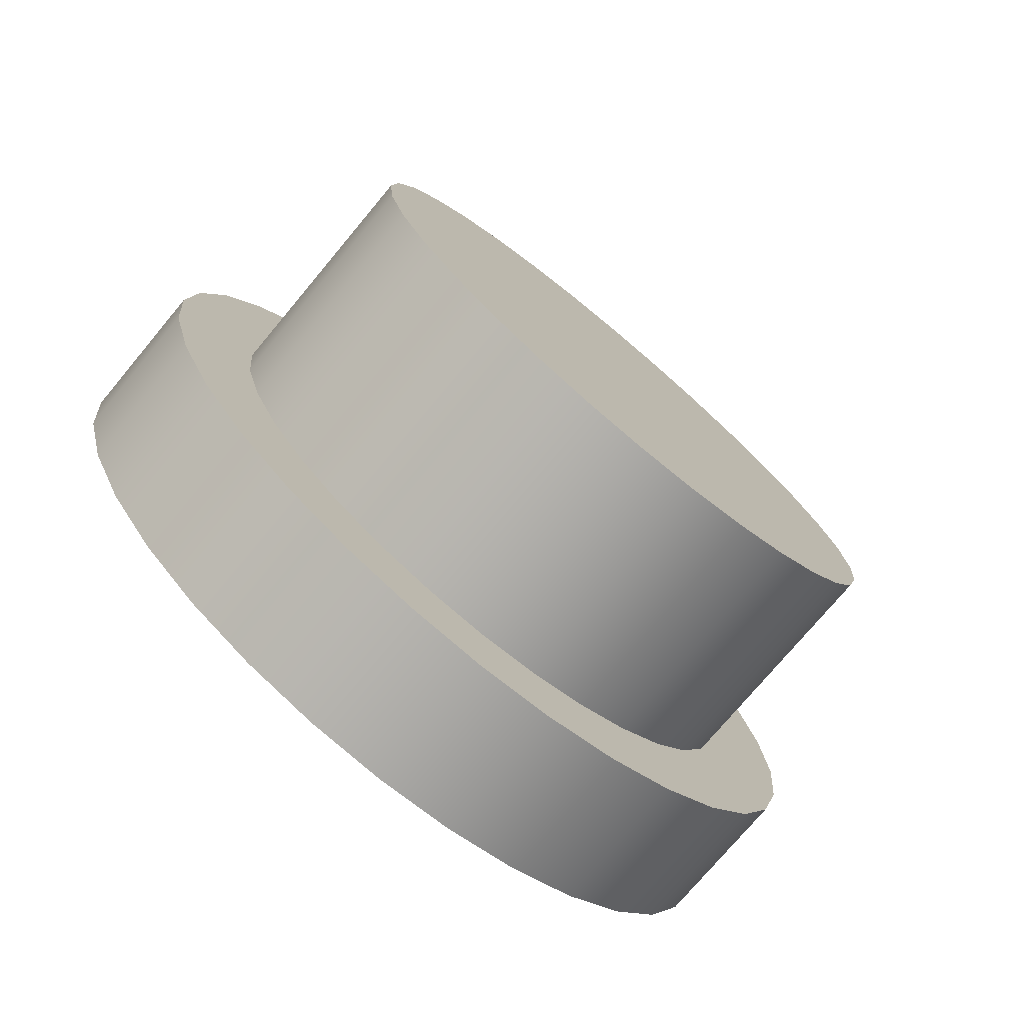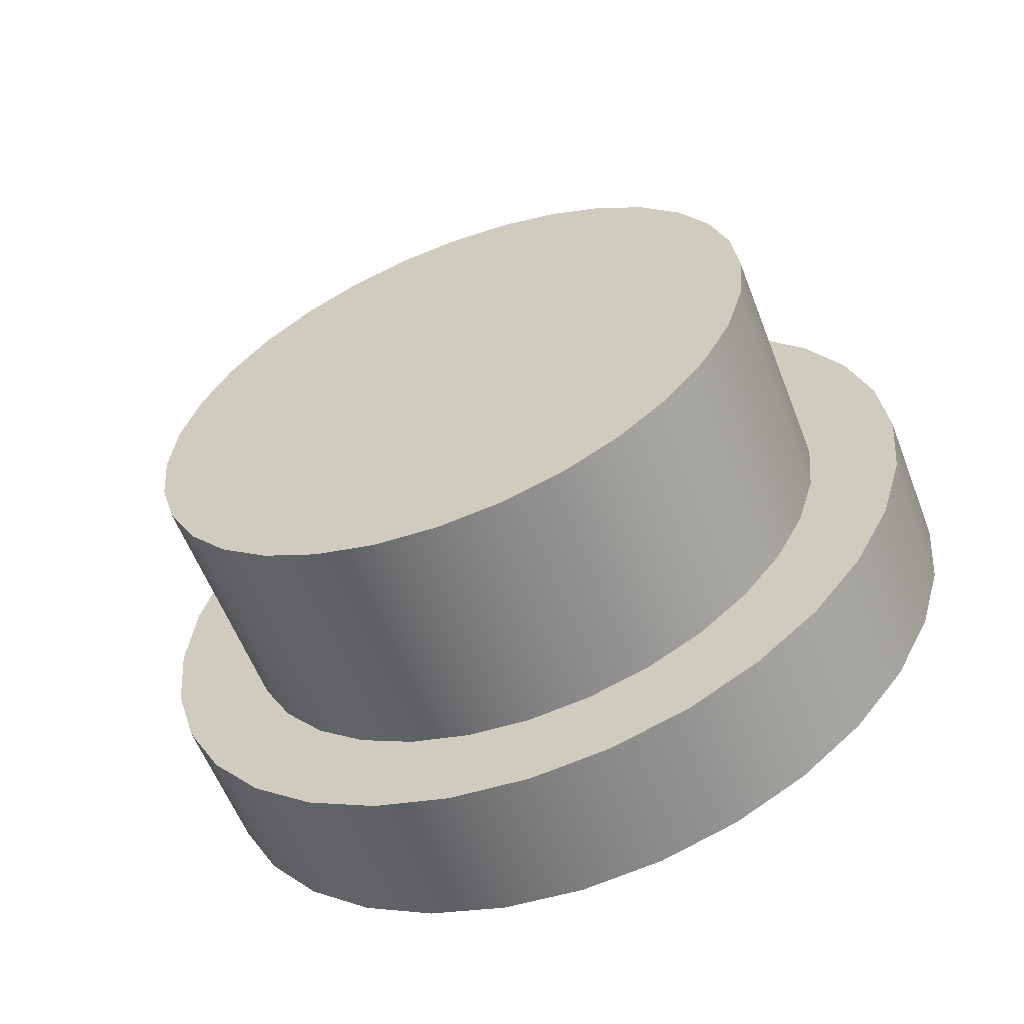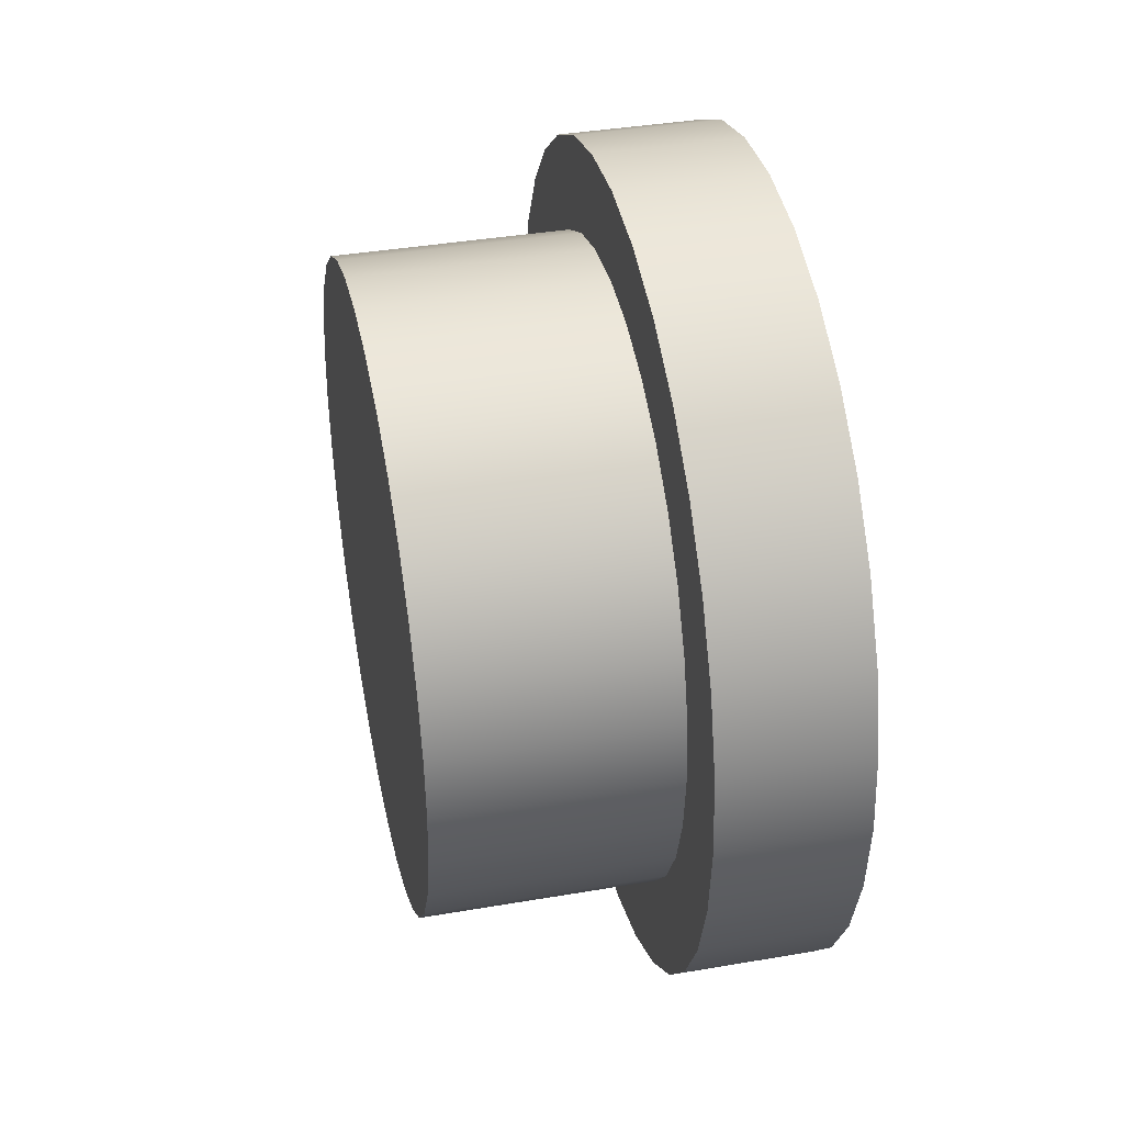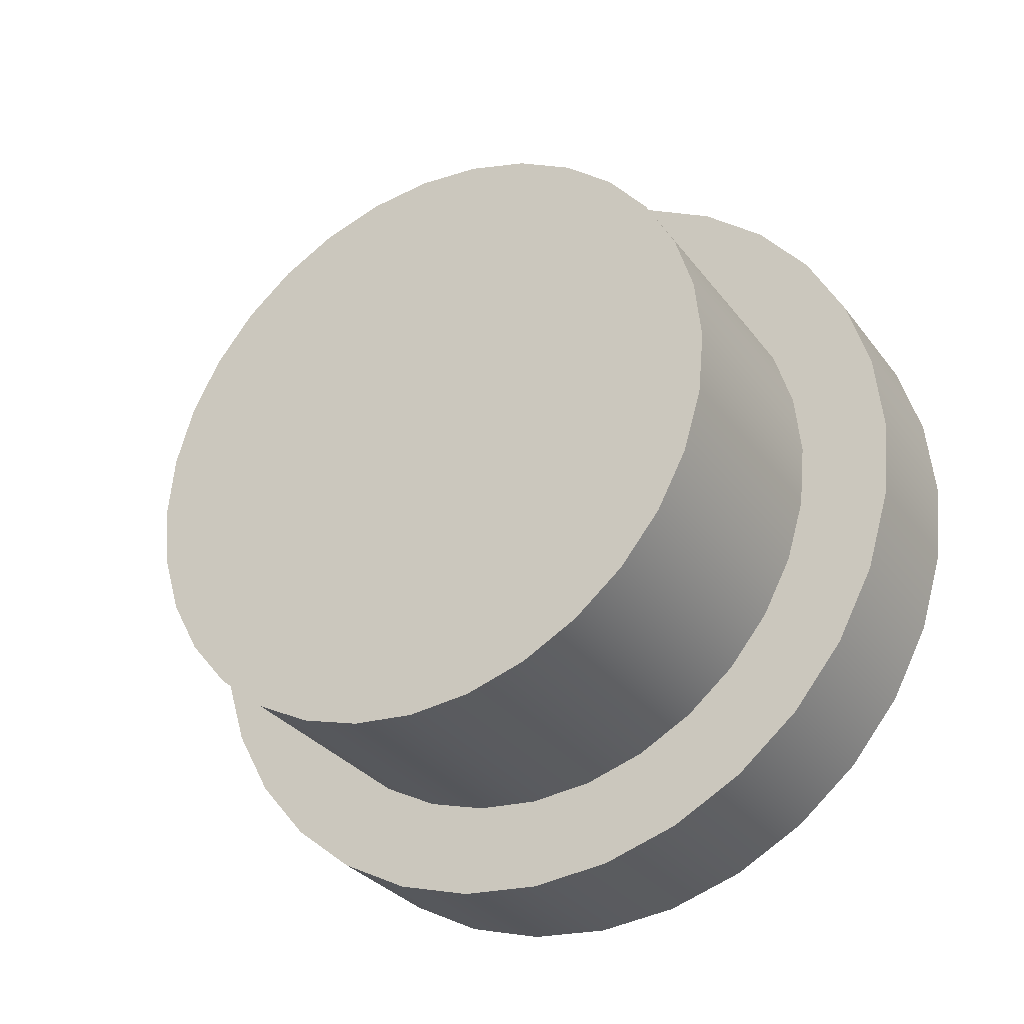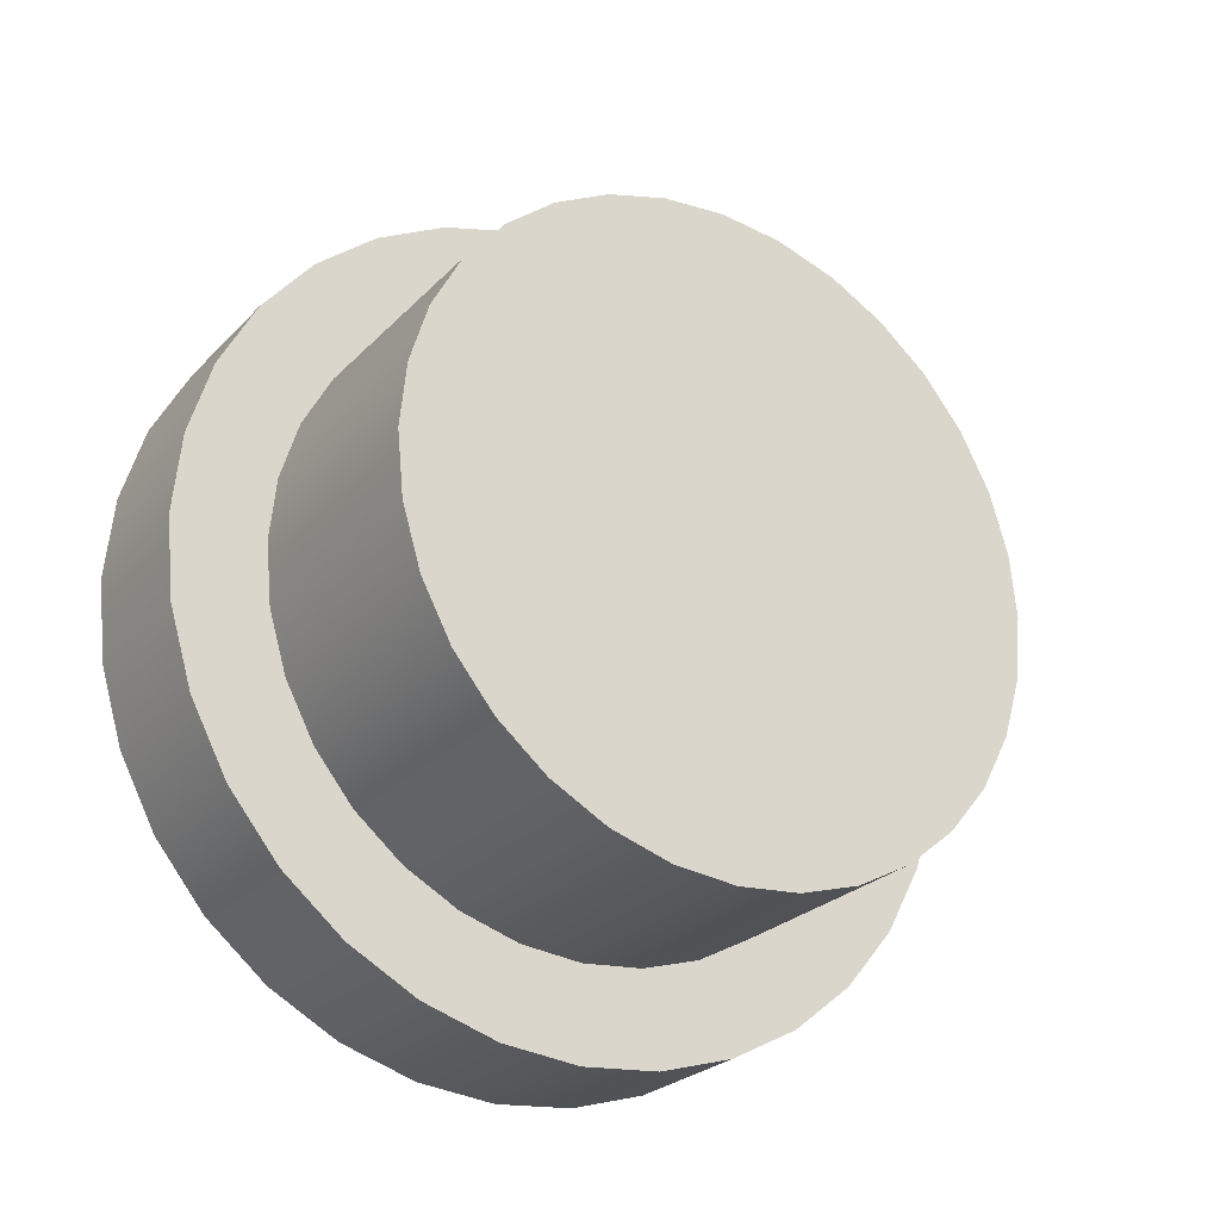
<metadata>
{"format":"obj","ext":"obj","renderer":"f3d","projection":"perspective","resolution":1024,"background":"white","views":[{"elev":-75.3,"azim":-129.9,"up":"+Z"},{"elev":-59.2,"azim":-68.8,"up":"+Y"},{"elev":39.3,"azim":-12.0,"up":"+Z"},{"elev":-31.2,"azim":-59.5,"up":"+Z"},{"elev":-25.8,"azim":-122.9,"up":"+Y"}]}
</metadata>
<code>
v -0 0.035 -0
v 0.02537 0.035 -0
v -0 0.03433 -0.006828
v 0.02537 0.03433 -0.006828
v -0 0.03234 -0.01339
v 0.02537 0.03234 -0.01339
v -0 0.0291 -0.01945
v 0.02537 0.0291 -0.01945
v -0 0.02475 -0.02475
v 0.02537 0.02475 -0.02475
v -0 0.01945 -0.0291
v 0.02537 0.01945 -0.0291
v -0 0.01339 -0.03234
v 0.02537 0.01339 -0.03234
v -0 0.006828 -0.03433
v 0.02537 0.006828 -0.03433
v -0 0 -0.035
v 0.02537 0 -0.035
v -0 -0.006828 -0.03433
v 0.02537 -0.006828 -0.03433
v -0 -0.01339 -0.03234
v 0.02537 -0.01339 -0.03234
v -0 -0.01945 -0.0291
v 0.02537 -0.01945 -0.0291
v -0 -0.02475 -0.02475
v 0.02537 -0.02475 -0.02475
v -0 -0.0291 -0.01945
v 0.02537 -0.0291 -0.01945
v -0 -0.03234 -0.01339
v 0.02537 -0.03234 -0.01339
v -0 -0.03433 -0.006828
v 0.02537 -0.03433 -0.006828
v -0 -0.035 -0
v 0.02537 -0.035 -0
v 0 -0.03433 0.006828
v 0.02537 -0.03433 0.006828
v 0 -0.03234 0.01339
v 0.02537 -0.03234 0.01339
v 0 -0.0291 0.01945
v 0.02537 -0.0291 0.01945
v 0 -0.02475 0.02475
v 0.02537 -0.02475 0.02475
v 0 -0.01945 0.0291
v 0.02537 -0.01945 0.0291
v 0 -0.01339 0.03234
v 0.02537 -0.01339 0.03234
v 0 -0.006828 0.03433
v 0.02537 -0.006828 0.03433
v 0 0 0.035
v 0.02537 0 0.035
v 0 0.006828 0.03433
v 0.02537 0.006828 0.03433
v 0 0.01339 0.03234
v 0.02537 0.01339 0.03234
v 0 0.01945 0.0291
v 0.02537 0.01945 0.0291
v 0 0.02475 0.02475
v 0.02537 0.02475 0.02475
v 0 0.0291 0.01945
v 0.02537 0.0291 0.01945
v 0 0.03234 0.01339
v 0.02537 0.03234 0.01339
v 0 0.03433 0.006828
v 0.02537 0.03433 0.006828
v 0.02537 0.04413 -0.008778
v 0.02537 0.04499 -0
v 0.02537 0.04157 -0.01722
v 0.02537 0.03741 -0.025
v 0.02537 0.03182 -0.03182
v 0.02537 0.025 -0.03741
v 0.02537 0.01722 -0.04157
v 0.02537 0.008778 -0.04413
v 0.02537 0 -0.04499
v 0.02537 -0.008778 -0.04413
v 0.02537 -0.01722 -0.04157
v 0.02537 -0.025 -0.03741
v 0.02537 -0.03182 -0.03182
v 0.02537 -0.03741 -0.025
v 0.02537 -0.04157 -0.01722
v 0.02537 -0.04413 -0.008778
v 0.02537 -0.04499 -0
v 0.02537 -0.04413 0.008778
v 0.02537 -0.04157 0.01722
v 0.02537 -0.03741 0.025
v 0.02537 -0.03182 0.03182
v 0.02537 -0.025 0.03741
v 0.02537 -0.01722 0.04157
v 0.02537 -0.008778 0.04413
v 0.02537 0 0.04499
v 0.02537 0.008778 0.04413
v 0.02537 0.01722 0.04157
v 0.02537 0.025 0.03741
v 0.02537 0.03182 0.03182
v 0.02537 0.03741 0.025
v 0.02537 0.04157 0.01722
v 0.02537 0.04413 0.008778
v 0.041 0.04413 -0.008778
v 0.041 0.04499 -0
v 0.041 0.04157 -0.01722
v 0.041 0.03741 -0.025
v 0.041 0.03182 -0.03182
v 0.041 0.025 -0.03741
v 0.041 0.01722 -0.04157
v 0.041 0.008778 -0.04413
v 0.041 0 -0.04499
v 0.041 -0.008778 -0.04413
v 0.041 -0.01722 -0.04157
v 0.041 -0.025 -0.03741
v 0.041 -0.03182 -0.03182
v 0.041 -0.03741 -0.025
v 0.041 -0.04157 -0.01722
v 0.041 -0.04413 -0.008778
v 0.041 -0.04499 -0
v 0.041 -0.04413 0.008778
v 0.041 -0.04157 0.01722
v 0.041 -0.03741 0.025
v 0.041 -0.03182 0.03182
v 0.041 -0.025 0.03741
v 0.041 -0.01722 0.04157
v 0.041 -0.008778 0.04413
v 0.041 0 0.04499
v 0.041 0.008778 0.04413
v 0.041 0.01722 0.04157
v 0.041 0.025 0.03741
v 0.041 0.03182 0.03182
v 0.041 0.03741 0.025
v 0.041 0.04157 0.01722
v 0.041 0.04413 0.008778
v 0.03087 -0.04157 0.01722
v 0.03087 -0.03741 0.025
v 0.03087 0.025 -0.03741
v 0.03087 0.01722 -0.04157
v 0.03087 -0.03182 0.03182
v 0.03087 0.008778 -0.04413
v 0.03087 -0.025 0.03741
v 0.03087 0 -0.04499
v 0.03087 -0.01722 0.04157
v 0.03087 -0.008778 -0.04413
v 0.03087 -0.008778 0.04413
v 0.03087 -0.01722 -0.04157
v 0.03087 0 0.04499
v 0.03087 -0.025 -0.03741
v 0.03087 0.008778 0.04413
v 0.03087 -0.03182 -0.03182
v 0.03087 0.01722 0.04157
v 0.03087 -0.03741 -0.025
v 0.03087 0.025 0.03741
v 0.03087 -0.04157 -0.01722
v 0.03087 0.04499 -0
v 0.03087 0.04413 -0.008778
v 0.03087 0.03182 0.03182
v 0.03087 -0.04413 -0.008778
v 0.03087 0.04157 -0.01722
v 0.03087 0.03741 0.025
v 0.03087 -0.04499 -0
v 0.03087 0.03741 -0.025
v 0.03087 0.04157 0.01722
v 0.03087 -0.04413 0.008778
v 0.03087 0.03182 -0.03182
v 0.03087 0.04413 0.008778
v -0 0.035 -0
v -0 0.03433 -0.006828
v 0.02537 0.03433 -0.006828
v 0.02537 0.035 -0
v -0 0.03234 -0.01339
v 0.02537 0.03234 -0.01339
v -0 0.0291 -0.01945
v 0.02537 0.0291 -0.01945
v -0 0.02475 -0.02475
v 0.02537 0.02475 -0.02475
v -0 0.01945 -0.0291
v 0.02537 0.01945 -0.0291
v -0 0.01339 -0.03234
v 0.02537 0.01339 -0.03234
v -0 0.006828 -0.03433
v 0.02537 0.006828 -0.03433
v -0 0 -0.035
v 0.02537 0 -0.035
v -0 -0.006828 -0.03433
v 0.02537 -0.006828 -0.03433
v -0 -0.01339 -0.03234
v 0.02537 -0.01339 -0.03234
v -0 -0.01945 -0.0291
v 0.02537 -0.01945 -0.0291
v -0 -0.02475 -0.02475
v 0.02537 -0.02475 -0.02475
v -0 -0.0291 -0.01945
v 0.02537 -0.0291 -0.01945
v -0 -0.03234 -0.01339
v 0.02537 -0.03234 -0.01339
v -0 -0.03433 -0.006828
v 0.02537 -0.03433 -0.006828
v -0 -0.035 -0
v 0.02537 -0.035 -0
v 0 -0.03433 0.006828
v 0.02537 -0.03433 0.006828
v 0 -0.03234 0.01339
v 0.02537 -0.03234 0.01339
v 0 -0.0291 0.01945
v 0.02537 -0.0291 0.01945
v 0 -0.02475 0.02475
v 0.02537 -0.02475 0.02475
v 0 -0.01945 0.0291
v 0.02537 -0.01945 0.0291
v 0 -0.01339 0.03234
v 0.02537 -0.01339 0.03234
v 0 -0.006828 0.03433
v 0.02537 -0.006828 0.03433
v 0 0 0.035
v 0.02537 0 0.035
v 0 0.006828 0.03433
v 0.02537 0.006828 0.03433
v 0 0.01339 0.03234
v 0.02537 0.01339 0.03234
v 0 0.01945 0.0291
v 0.02537 0.01945 0.0291
v 0 0.02475 0.02475
v 0.02537 0.02475 0.02475
v 0 0.0291 0.01945
v 0.02537 0.0291 0.01945
v 0 0.03234 0.01339
v 0.02537 0.03234 0.01339
v 0 0.03433 0.006828
v 0.02537 0.03433 0.006828
v 0.02537 0.04413 -0.008778
v 0.02537 0.04499 -0
v 0.02537 0.04157 -0.01722
v 0.02537 0.03741 -0.025
v 0.02537 0.03182 -0.03182
v 0.02537 0.025 -0.03741
v 0.02537 0.01722 -0.04157
v 0.02537 0.008778 -0.04413
v 0.02537 0 -0.04499
v 0.02537 -0.008778 -0.04413
v 0.02537 -0.01722 -0.04157
v 0.02537 -0.025 -0.03741
v 0.02537 -0.03182 -0.03182
v 0.02537 -0.03741 -0.025
v 0.02537 -0.04157 -0.01722
v 0.02537 -0.04413 -0.008778
v 0.02537 -0.04499 -0
v 0.02537 -0.04413 0.008778
v 0.02537 -0.04157 0.01722
v 0.02537 -0.03741 0.025
v 0.02537 -0.03182 0.03182
v 0.02537 -0.025 0.03741
v 0.02537 -0.01722 0.04157
v 0.02537 -0.008778 0.04413
v 0.02537 0 0.04499
v 0.02537 0.008778 0.04413
v 0.02537 0.01722 0.04157
v 0.02537 0.025 0.03741
v 0.02537 0.03182 0.03182
v 0.02537 0.03741 0.025
v 0.02537 0.04157 0.01722
v 0.02537 0.04413 0.008778
v 0.041 0.04413 -0.008778
v 0.041 0.04499 -0
v 0.041 0.04157 -0.01722
v 0.041 0.03741 -0.025
v 0.041 0.03182 -0.03182
v 0.041 0.025 -0.03741
v 0.041 0.01722 -0.04157
v 0.041 0.008778 -0.04413
v 0.041 0 -0.04499
v 0.041 -0.008778 -0.04413
v 0.041 -0.01722 -0.04157
v 0.041 -0.025 -0.03741
v 0.041 -0.03182 -0.03182
v 0.041 -0.03741 -0.025
v 0.041 -0.04157 -0.01722
v 0.041 -0.04413 -0.008778
v 0.041 -0.04499 -0
v 0.041 -0.04413 0.008778
v 0.041 -0.04157 0.01722
v 0.041 -0.03741 0.025
v 0.041 -0.03182 0.03182
v 0.041 -0.025 0.03741
v 0.041 -0.01722 0.04157
v 0.041 -0.008778 0.04413
v 0.041 0 0.04499
v 0.041 0.008778 0.04413
v 0.041 0.01722 0.04157
v 0.041 0.025 0.03741
v 0.041 0.03182 0.03182
v 0.041 0.03741 0.025
v 0.041 0.04157 0.01722
v 0.041 0.04413 0.008778
f 164 162 161
f 163 165 162
f 166 167 165
f 168 169 167
f 170 171 169
f 172 173 171
f 174 175 173
f 176 177 175
f 178 179 177
f 180 181 179
f 181 184 183
f 184 185 183
f 186 187 185
f 188 189 187
f 190 191 189
f 192 193 191
f 194 195 193
f 196 197 195
f 198 199 197
f 200 201 199
f 202 203 201
f 204 205 203
f 205 208 207
f 208 209 207
f 210 211 209
f 212 213 211
f 214 215 213
f 216 217 215
f 218 219 217
f 220 221 219
f 34 240 241
f 222 223 221
f 224 161 223
f 63 15 31
f 129 276 130
f 50 250 52
f 6 228 8
f 24 237 26
f 44 245 246
f 60 255 62
f 18 232 233
f 36 241 242
f 54 250 251
f 8 229 10
f 28 237 238
f 46 246 247
f 62 256 64
f 20 233 234
f 38 242 243
f 56 251 252
f 10 230 12
f 28 239 30
f 46 248 48
f 2 225 4
f 64 226 2
f 20 235 22
f 40 243 244
f 56 253 58
f 14 230 231
f 30 240 32
f 48 249 50
f 4 227 6
f 24 235 236
f 42 244 245
f 58 254 60
f 14 232 16
f 283 275 267
f 131 103 132
f 130 117 133
f 132 104 134
f 133 118 135
f 134 105 136
f 135 119 137
f 136 106 138
f 137 120 139
f 138 107 140
f 139 121 141
f 140 108 142
f 141 122 143
f 142 109 144
f 143 123 145
f 144 110 146
f 145 124 147
f 146 111 148
f 149 97 150
f 147 125 151
f 148 112 152
f 150 99 153
f 151 126 154
f 152 113 155
f 153 100 156
f 154 127 157
f 155 114 158
f 156 101 159
f 157 128 160
f 158 115 129
f 159 102 131
f 160 98 149
f 96 149 66
f 69 131 70
f 82 129 83
f 95 160 96
f 68 159 69
f 81 158 82
f 94 157 95
f 67 156 68
f 80 155 81
f 93 154 94
f 65 153 67
f 79 152 80
f 92 151 93
f 66 150 65
f 78 148 79
f 91 147 92
f 77 146 78
f 90 145 91
f 76 144 77
f 89 143 90
f 75 142 76
f 88 141 89
f 74 140 75
f 87 139 88
f 73 138 74
f 86 137 87
f 72 136 73
f 85 135 86
f 71 134 72
f 84 133 85
f 70 132 71
f 83 130 84
f 164 163 162
f 163 166 165
f 166 168 167
f 168 170 169
f 170 172 171
f 172 174 173
f 174 176 175
f 176 178 177
f 178 180 179
f 180 182 181
f 181 182 184
f 184 186 185
f 186 188 187
f 188 190 189
f 190 192 191
f 192 194 193
f 194 196 195
f 196 198 197
f 198 200 199
f 200 202 201
f 202 204 203
f 204 206 205
f 205 206 208
f 208 210 209
f 210 212 211
f 212 214 213
f 214 216 215
f 216 218 217
f 218 220 219
f 220 222 221
f 34 32 240
f 222 224 223
f 224 164 161
f 63 1 3
f 3 5 7
f 7 9 11
f 11 13 15
f 15 17 19
f 19 21 23
f 23 25 31
f 25 27 31
f 27 29 31
f 31 33 35
f 35 37 39
f 39 41 43
f 43 45 47
f 47 49 51
f 51 53 47
f 53 55 47
f 55 57 63
f 57 59 63
f 59 61 63
f 63 3 7
f 7 11 15
f 15 19 31
f 19 23 31
f 31 35 39
f 39 43 47
f 63 7 15
f 31 39 47
f 47 55 31
f 55 63 31
f 129 115 276
f 50 249 250
f 6 227 228
f 24 236 237
f 44 42 245
f 60 254 255
f 18 16 232
f 36 34 241
f 54 52 250
f 8 228 229
f 28 26 237
f 46 44 246
f 62 255 256
f 20 18 233
f 38 36 242
f 56 54 251
f 10 229 230
f 28 238 239
f 46 247 248
f 2 226 225
f 64 256 226
f 20 234 235
f 40 38 243
f 56 252 253
f 14 12 230
f 30 239 240
f 48 248 249
f 4 225 227
f 24 22 235
f 42 40 244
f 58 253 254
f 14 231 232
f 259 257 258
f 258 288 287
f 287 286 283
f 286 285 283
f 285 284 283
f 283 282 281
f 281 280 283
f 280 279 283
f 279 278 277
f 277 116 275
f 275 274 273
f 273 272 271
f 271 270 269
f 269 268 267
f 267 266 265
f 265 264 263
f 263 262 261
f 261 260 259
f 259 258 283
f 258 287 283
f 279 277 283
f 277 275 283
f 275 273 267
f 273 271 267
f 271 269 267
f 267 265 263
f 263 261 267
f 261 259 267
f 259 283 267
f 131 102 103
f 130 276 117
f 132 103 104
f 133 117 118
f 134 104 105
f 135 118 119
f 136 105 106
f 137 119 120
f 138 106 107
f 139 120 121
f 140 107 108
f 141 121 122
f 142 108 109
f 143 122 123
f 144 109 110
f 145 123 124
f 146 110 111
f 149 98 97
f 147 124 125
f 148 111 112
f 150 97 99
f 151 125 126
f 152 112 113
f 153 99 100
f 154 126 127
f 155 113 114
f 156 100 101
f 157 127 128
f 158 114 115
f 159 101 102
f 160 128 98
f 96 160 149
f 69 159 131
f 82 158 129
f 95 157 160
f 68 156 159
f 81 155 158
f 94 154 157
f 67 153 156
f 80 152 155
f 93 151 154
f 65 150 153
f 79 148 152
f 92 147 151
f 66 149 150
f 78 146 148
f 91 145 147
f 77 144 146
f 90 143 145
f 76 142 144
f 89 141 143
f 75 140 142
f 88 139 141
f 74 138 140
f 87 137 139
f 73 136 138
f 86 135 137
f 72 134 136
f 85 133 135
f 71 132 134
f 84 130 133
f 70 131 132
f 83 129 130

</code>
